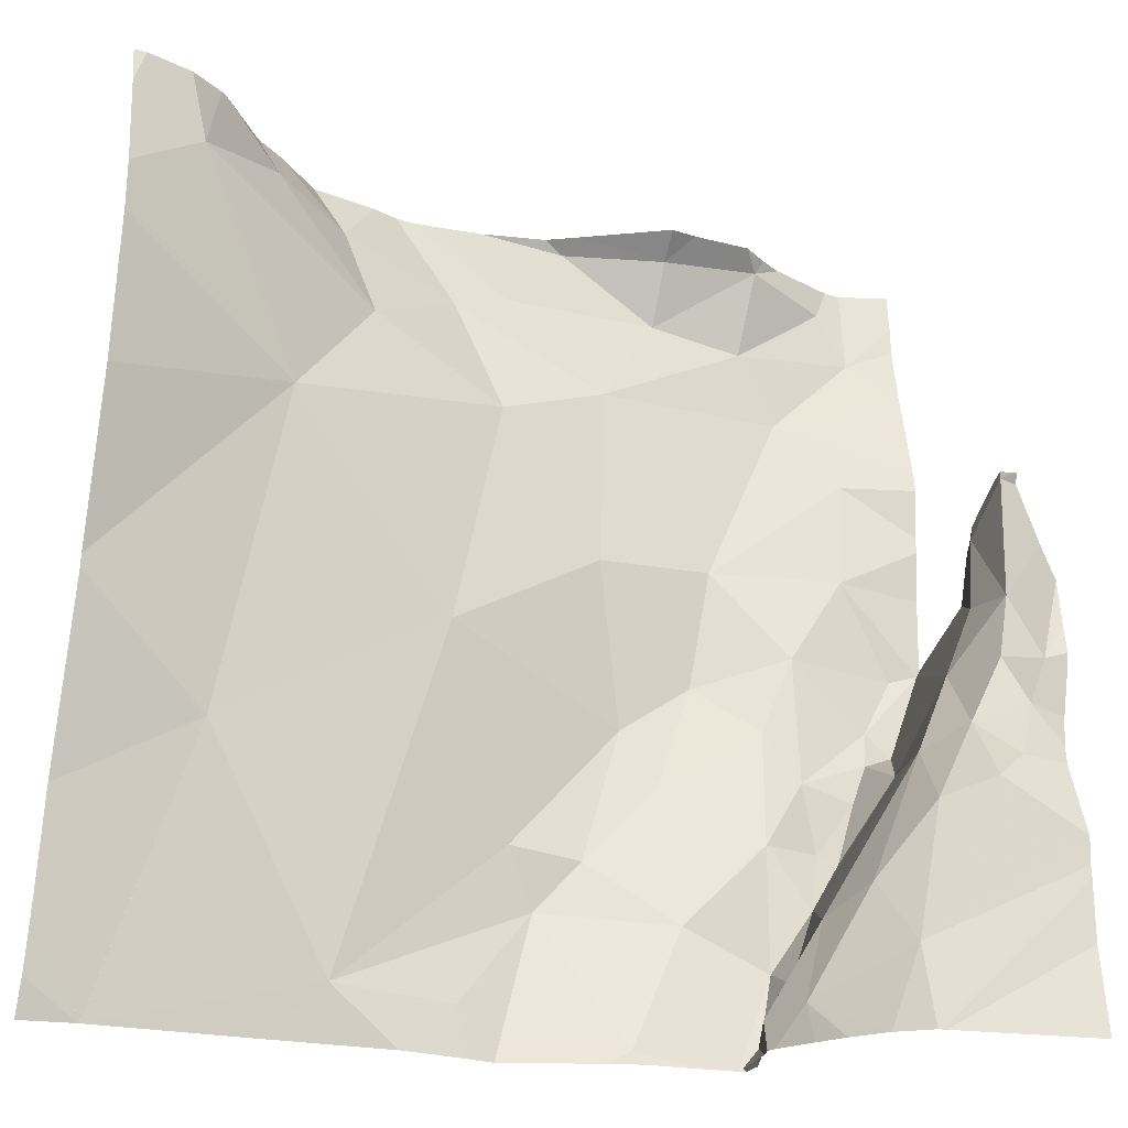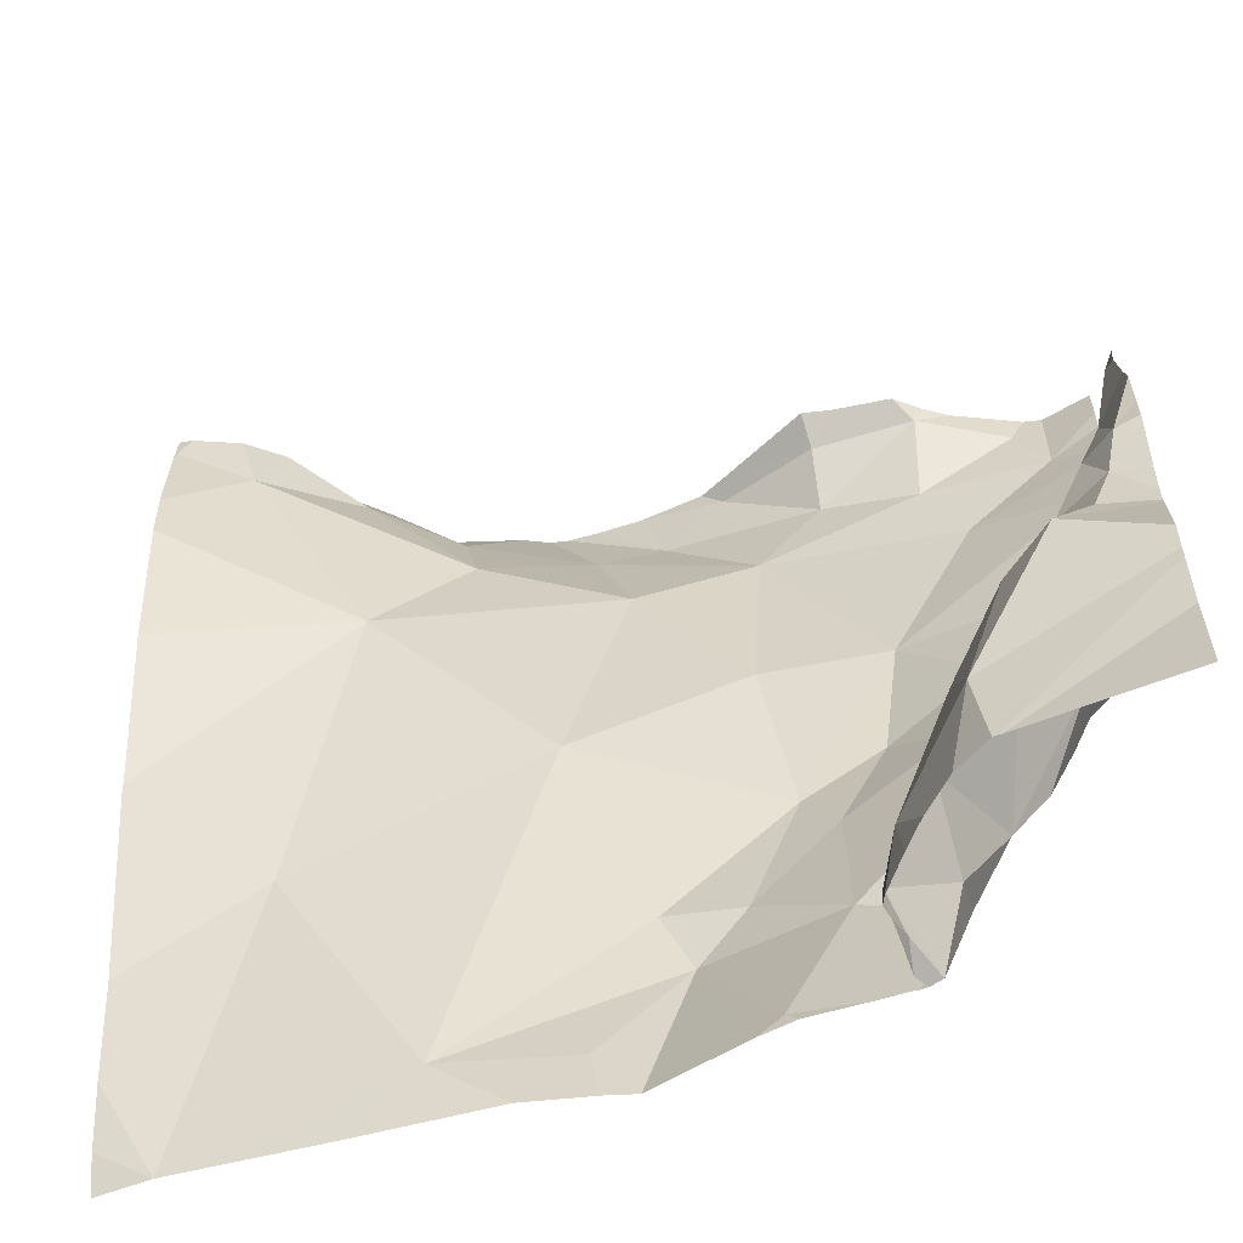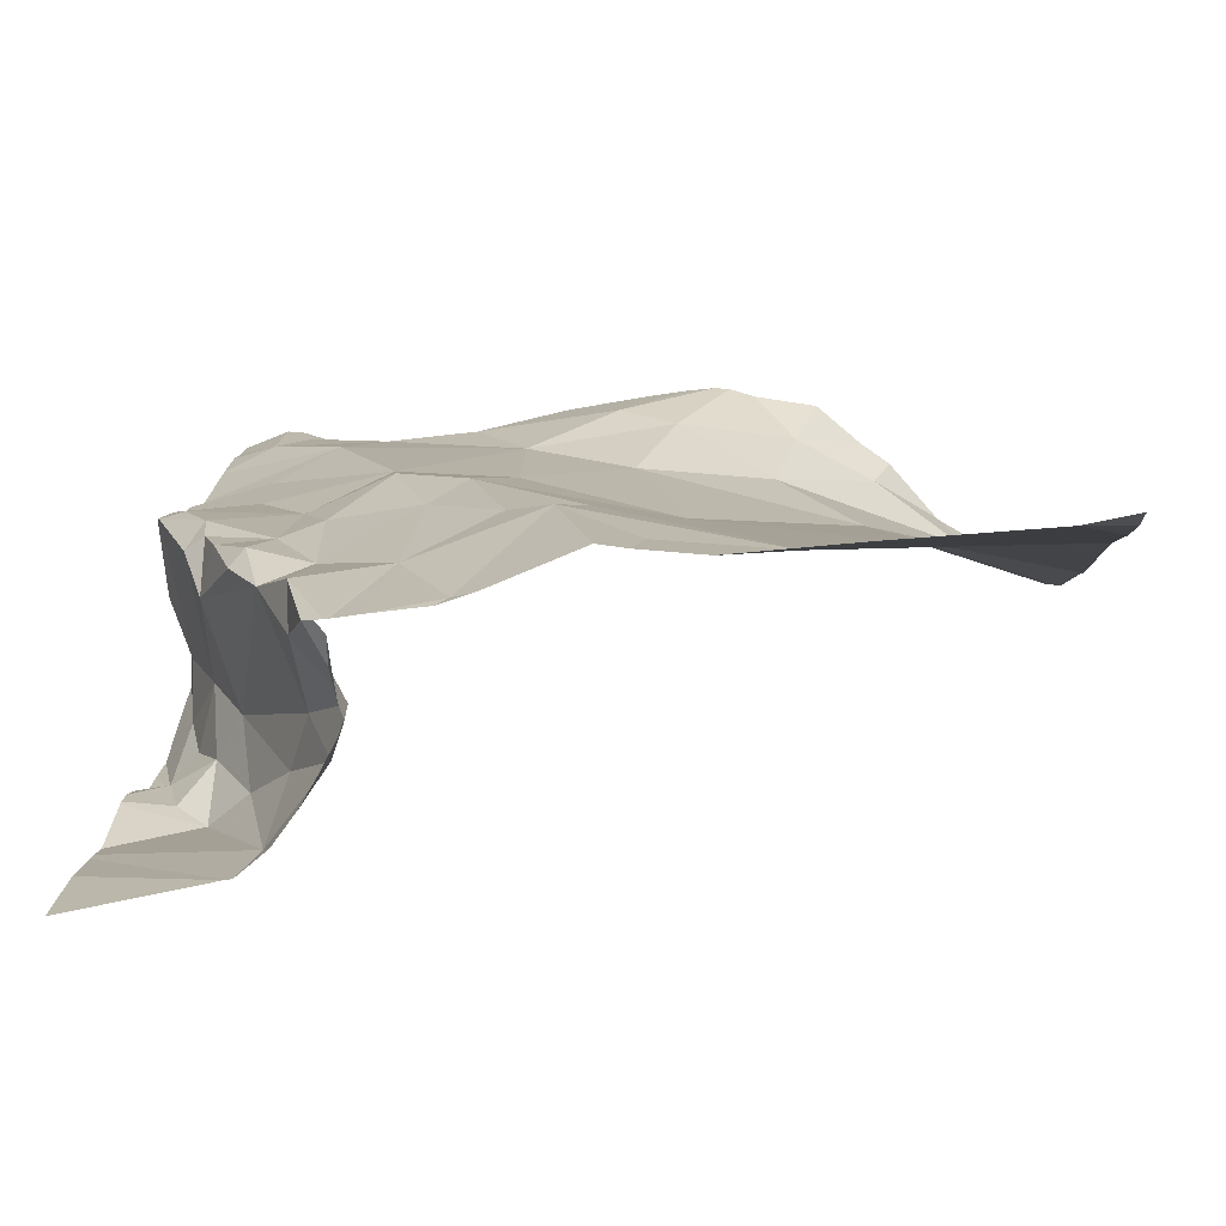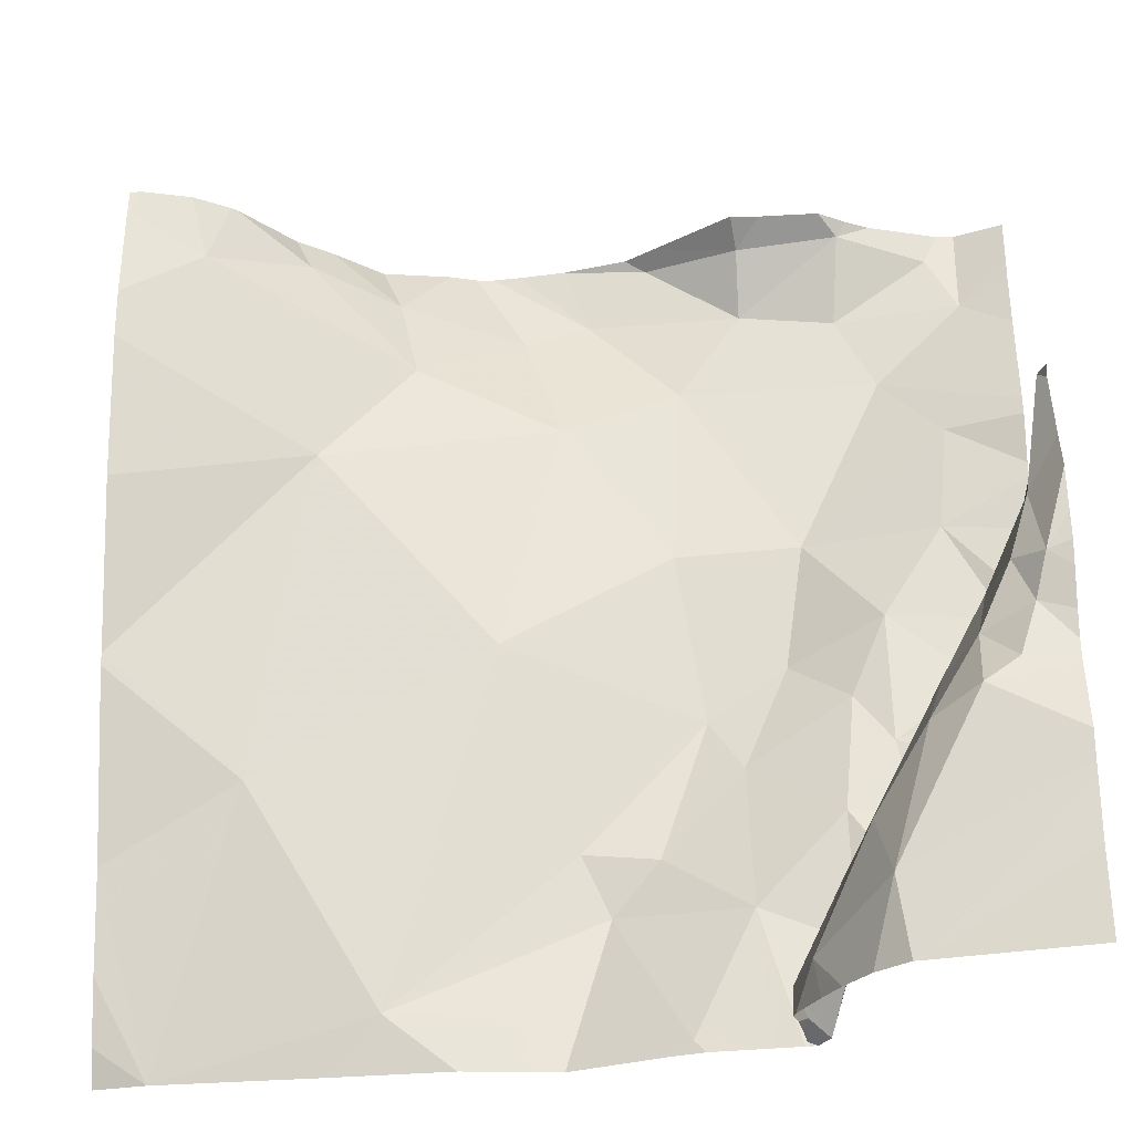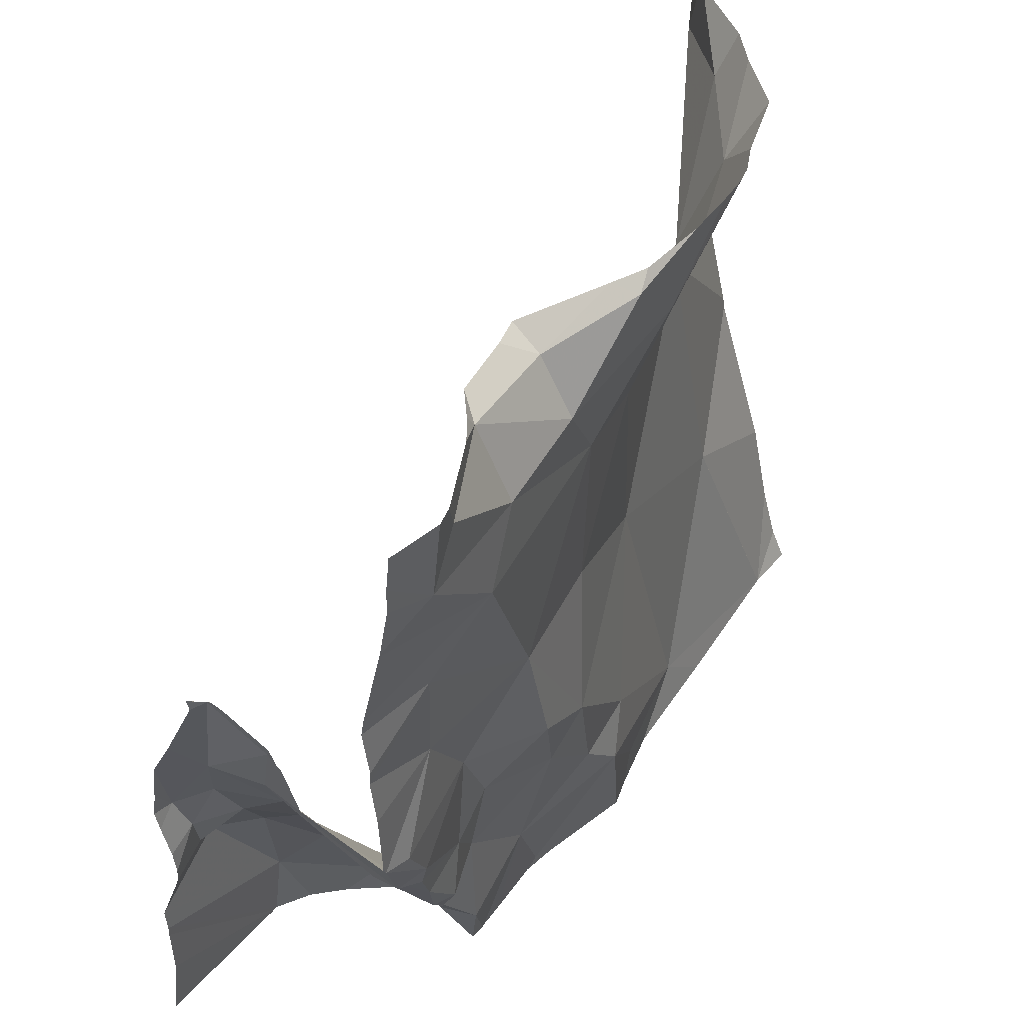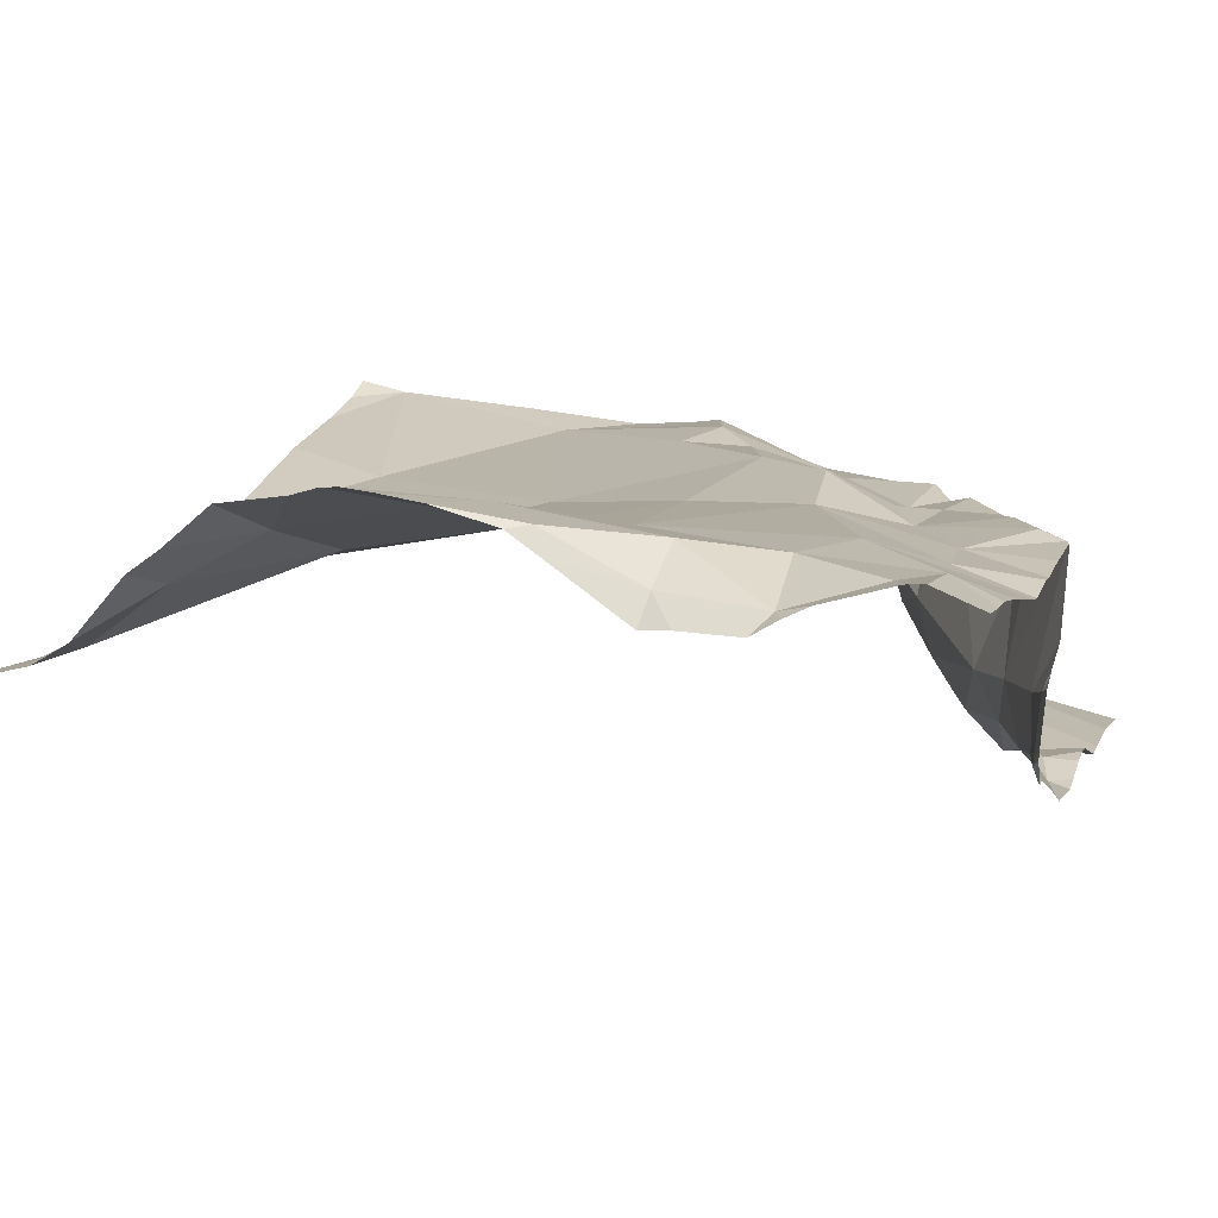
<metadata>
{"format":"obj","ext":"obj","renderer":"f3d","projection":"perspective","resolution":1024,"background":"white","views":[{"elev":-23.5,"azim":154.8,"up":"+Y"},{"elev":-56.4,"azim":-169.4,"up":"+Y"},{"elev":9.4,"azim":3.2,"up":"+Z"},{"elev":-27.7,"azim":-176.5,"up":"+Y"},{"elev":48.0,"azim":-63.7,"up":"+Y"},{"elev":11.8,"azim":-162.4,"up":"+Z"}]}
</metadata>
<code>
v -62.81 296.7 502
v -62.82 296.6 502
v -61.89 296.4 502.3
v -62.81 296.6 502
v -62.79 296.6 502
v -62.79 296.5 502
v -62.5 296.2 502.2
v -62.56 296.2 502.2
v -62.6 296.2 502.2
v -61.95 296.2 502.3
v -62.75 296.5 502
v -62.67 296.3 502
v -61.89 296.3 502.3
v -62.76 296.5 502
v -62.46 296.2 502.3
v -61.91 297.2 502.2
v -62 297.2 502.2
v -62.59 296.2 502.2
v -62.58 296.2 502.1
v -62.84 296.8 502.1
v -62.84 296.8 502.1
v -62.54 297.2 502.2
v -61.89 296.3 502.3
v -62.6 296.2 502.1
v -62.65 296.4 502.1
v -62.71 296.5 502
v -62.73 296.5 502.1
v -61.9 297.1 502.2
v -61.98 297.1 502.2
v -62.68 296.2 502
v -62.68 296.2 502
v -62.64 296.2 502
v -62 297.2 502.2
v -62.68 296.4 502.2
v -62.63 296.3 502.1
v -61.96 297.2 502.2
v -62.46 297.2 502.3
v -62.59 296.2 502.2
v -62.58 296.2 502.2
v -62.59 296.3 502.1
v -62.64 296.3 502.2
v -62.77 296.6 502.1
v -62.82 296.7 502.1
v -62.84 296.7 502.3
v -61.89 297 502.2
v -62.77 296.5 502.2
v -61.89 296.6 502.2
v -62.76 296.9 502.3
v -62.75 296.8 502.3
v -61.89 296.6 502.2
v -61.89 297 502.1
v -62.69 296.5 502.3
v -62.65 296.6 502.3
v -62.64 296.5 502.2
v -62.71 296.5 502.3
v -62.61 296.8 502.3
v -62.08 297.1 502.3
v -62.04 296.5 502.3
v -62.29 296.7 502.3
v -62.1 296.9 502.2
v -62.58 296.2 502.2
v -62.58 296.2 502.1
v -61.89 296.2 502.3
v -61.89 297.1 502.2
v -61.89 297.1 502.2
v -62.75 296.5 502.3
v -62.77 296.6 502.3
v -62.58 297.2 502.2
v -62.42 297.2 502.3
v -62.72 296.4 502.2
v -62.48 296.2 502.2
v -62.36 296.9 502.3
v -62.45 297.2 502.3
v -62.55 297.1 502.3
v -62.66 297.2 502.3
v -62.7 297 502.3
v -62.64 297.2 502.2
v -62.69 296.7 502.3
v -62.61 296.2 502.2
v -62.64 296.3 502.2
v -62.55 296.4 502.3
v -62.59 296.6 502.3
v -62.54 296.5 502.3
v -62.81 296.7 502.3
v -62.78 296.6 502.3
v -61.89 296.8 502.2
v -62.79 297.1 502.3
v -62.79 296.6 502.2
v -62.18 296.3 502.3
v -62.2 297 502.3
v -62.18 297.1 502.3
v -62.47 296.8 502.3
v -62.48 297 502.3
v -62.65 297.1 502.3
v -62.36 297.2 502.3
v -61.89 297.2 502.2
v -62.31 297.1 502.3
v -62.38 297.1 502.3
v -62.62 296.2 502.1
v -62.06 297.2 502.3
v -62.41 296.4 502.3
v -62.32 296.3 502.3
v -62.45 296.4 502.3
v -62.5 296.6 502.3
v -62.37 296.4 502.3
v -62.55 297.1 502.3
v -62.76 297.1 502.3
v -62.85 296.7 502
v -62.85 296.7 502
v -62.85 296.5 502
v -62.85 296.5 502
v -62.85 296.6 502
v -62.85 296.6 502
v -62.85 296.4 502
v -62.85 296.4 502
v -62.85 296.5 502
v -62.85 296.6 502
v -62.85 296.6 502
v -62.85 296.4 502
v -61.89 297.2 502.2
v -62.85 296.3 502
v -62.85 296.9 502.1
v -62.85 296.9 502.1
v -62.85 296.8 502.1
v -62.85 296.9 502.1
v -62.85 296.8 502
v -62.85 296.8 502
v -62.85 296.8 502.1
v -62.85 296.7 502.2
v -62.85 296.8 502.1
v -62.85 296.8 502.2
v -62.85 296.8 502.2
v -62.85 296.8 502.3
v -62.85 297 502.3
v -62.85 297 502.3
v -62.85 296.9 502.2
v -62.85 296.7 502.3
v -62.85 296.7 502.3
v -62.85 297.1 502.3
v -62.85 297.1 502.3
v -62.85 296.9 502.2
v -62.59 296.2 502.2
v -62.59 296.2 502.2
v -62.59 296.2 502.2
v -62.36 296.2 502.3
v -62.33 296.2 502.3
v -62.12 296.2 502.3
v -62.26 296.2 502.3
v -61.95 296.2 502.3
v -61.95 296.2 502.3
v -61.95 296.2 502.3
v -61.95 296.2 502.3
v -62.68 296.2 502
v -62.68 296.2 502
v -62.85 296.2 502
v -62.67 297.2 502.3
v -62.7 297.2 502.3
v -62.22 297.2 502.3
v -62.15 297.2 502.3
v -62.36 297.2 502.3
v -62.36 297.2 502.3
v -62.27 297.2 502.4
v -62.25 297.2 502.4
v -62.3 297.2 502.4
v -62.1 297.2 502.3
v -62.77 297.2 502.3
v -62.79 297.2 502.3
v -61.89 297.2 502.2
v -62.82 297.2 502.3
v -62.85 297.2 502.3
f 108 1 109
f 2 4 5
f 6 4 110
f 151 89 147
f 12 11 114
f 150 23 10
f 6 11 14
f 14 4 6
f 11 6 111
f 4 2 117
f 30 115 153
f 149 13 23
f 148 89 146
f 162 98 97
f 21 20 1
f 161 95 98
f 26 25 27
f 12 25 26
f 64 29 51
f 5 4 14
f 20 21 124
f 35 34 27
f 38 39 62
f 25 35 27
f 39 35 40
f 25 12 40
f 147 89 148
f 40 12 32
f 160 95 161
f 159 91 165
f 39 41 35
f 62 40 19
f 35 25 40
f 109 20 127
f 1 42 43
f 2 5 1
f 1 43 21
f 146 102 145
f 14 26 27
f 42 44 43
f 128 43 129
f 11 26 14
f 42 5 14
f 26 11 12
f 46 42 27
f 14 27 42
f 42 1 5
f 145 101 15
f 131 48 132
f 53 52 54
f 34 54 55
f 49 56 48
f 59 58 60
f 19 40 24
f 120 65 96
f 51 60 45
f 29 28 16
f 17 29 33
f 66 52 67
f 27 34 46
f 34 70 46
f 158 91 159
f 59 60 72
f 37 73 69
f 75 74 68
f 56 76 48
f 78 52 53
f 39 79 41
f 55 54 52
f 80 79 9
f 9 38 142
f 54 34 80
f 157 75 156
f 55 52 66
f 81 54 80
f 81 80 18
f 39 38 79
f 79 80 41
f 34 41 80
f 83 82 53
f 83 53 54
f 81 83 54
f 78 84 85
f 156 75 77
f 76 87 134
f 144 81 18
f 96 65 168
f 44 49 133
f 85 84 44
f 143 38 61
f 142 38 143
f 46 66 67
f 55 66 70
f 55 70 34
f 42 46 88
f 88 46 67
f 129 44 137
f 88 44 42
f 84 49 44
f 52 78 85
f 85 67 52
f 88 67 85
f 44 88 85
f 70 66 46
f 34 35 41
f 78 56 49
f 49 84 78
f 58 59 89
f 8 81 144
f 50 58 47
f 24 40 99
f 91 90 57
f 90 60 29
f 90 29 57
f 72 92 59
f 60 90 72
f 48 76 136
f 76 93 94
f 94 87 76
f 162 97 163
f 81 71 101
f 102 101 145
f 22 74 37
f 97 91 158
f 91 57 100
f 101 103 81
f 101 71 15
f 104 83 103
f 105 104 103
f 101 102 89
f 89 105 101
f 104 105 59
f 81 103 83
f 101 105 103
f 93 72 97
f 161 98 164
f 74 106 73
f 69 95 160
f 56 82 104
f 98 106 93
f 97 98 93
f 104 92 56
f 73 106 98
f 98 95 73
f 78 82 56
f 104 59 92
f 56 92 93
f 93 76 56
f 106 74 75
f 75 94 106
f 93 106 94
f 78 53 82
f 104 82 83
f 87 94 107
f 107 94 75
f 107 75 157
f 87 107 166
f 99 40 32
f 91 97 90
f 77 75 68
f 92 72 93
f 89 102 146
f 97 72 90
f 23 3 10
f 58 89 151
f 89 59 105
f 108 2 1
f 68 74 22
f 18 80 9
f 109 1 20
f 9 79 38
f 110 4 118
f 111 6 110
f 112 2 113
f 8 71 81
f 69 73 95
f 113 2 108
f 7 71 8
f 114 11 116
f 115 12 114
f 116 11 111
f 15 71 7
f 117 2 112
f 118 4 117
f 10 3 58
f 115 119 31
f 37 74 73
f 63 13 149
f 31 121 154
f 149 23 150
f 122 20 125
f 123 20 122
f 33 29 36
f 61 38 62
f 124 21 130
f 125 20 124
f 36 29 16
f 10 58 152
f 126 20 123
f 127 20 126
f 62 39 40
f 128 21 43
f 47 58 3
f 129 43 44
f 17 57 29
f 130 21 128
f 131 49 48
f 50 60 58
f 132 48 141
f 133 49 131
f 32 12 30
f 45 60 86
f 134 87 139
f 135 76 134
f 86 60 50
f 136 76 135
f 137 44 138
f 30 12 115
f 65 28 64
f 138 44 133
f 51 29 60
f 139 87 140
f 31 119 121
f 140 87 167
f 141 48 136
f 64 28 29
f 100 57 17
f 152 58 151
f 16 28 120
f 153 115 31
f 120 28 65
f 154 121 155
f 163 97 158
f 164 98 162
f 165 91 100
f 166 107 157
f 167 87 166
f 169 140 167
f 170 140 169

</code>
